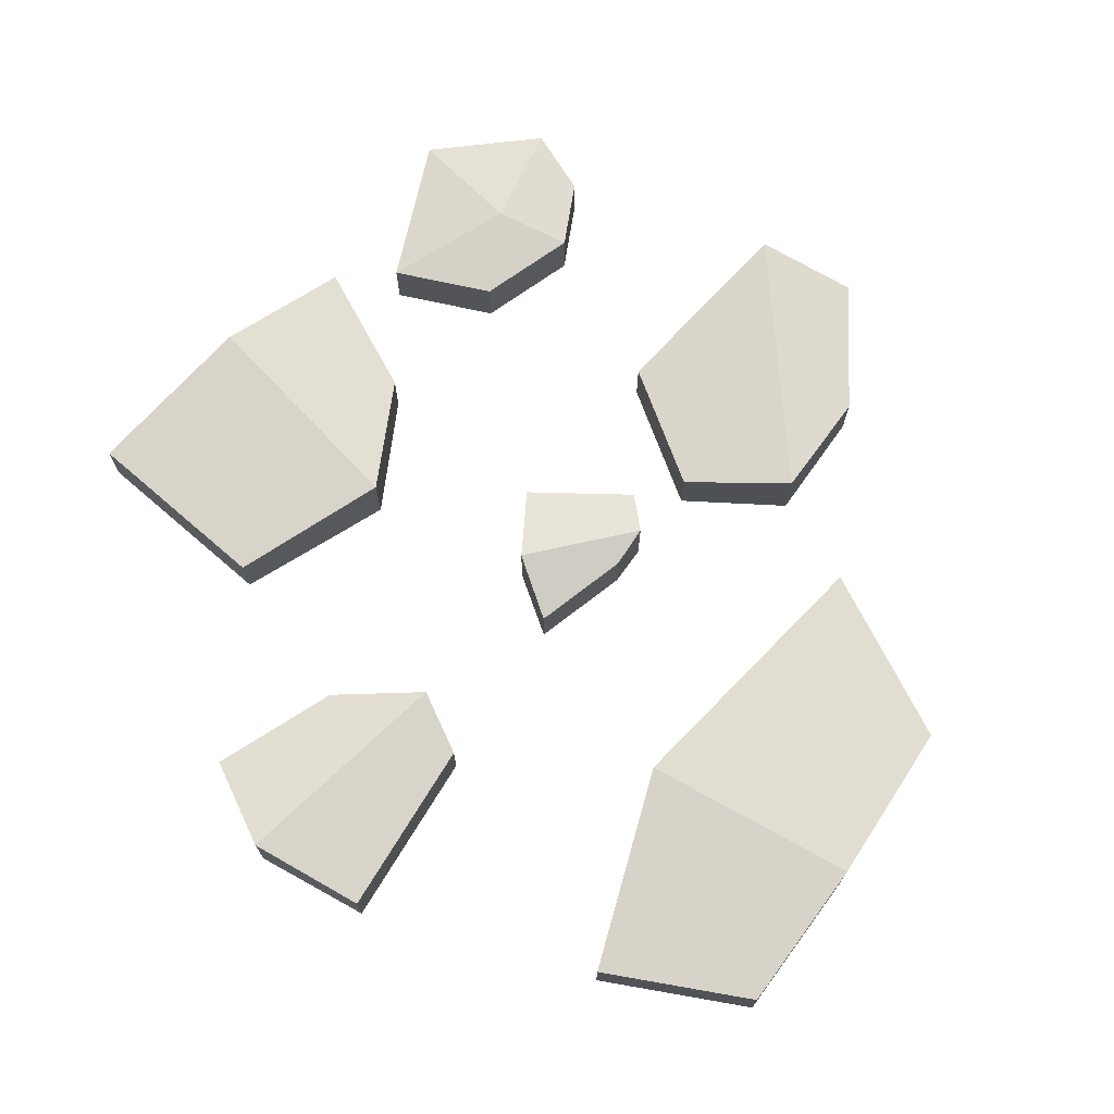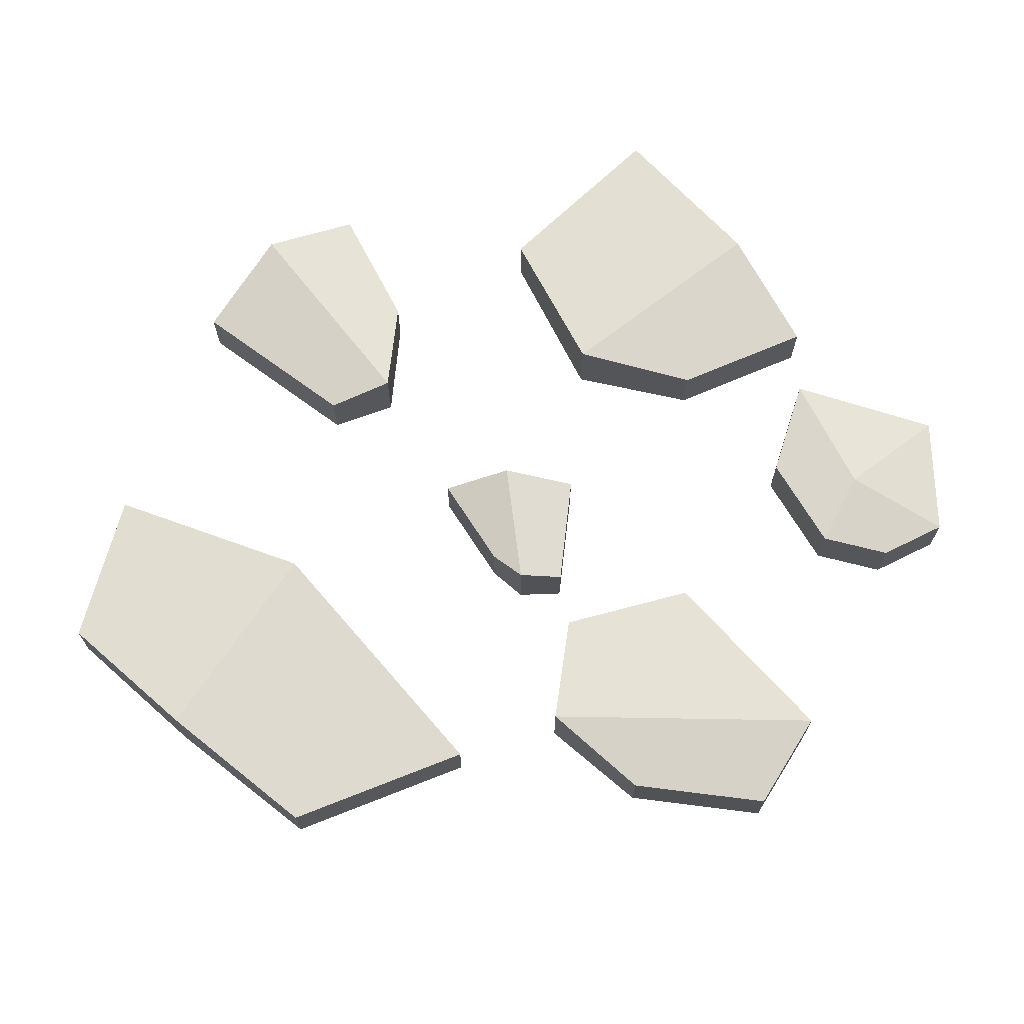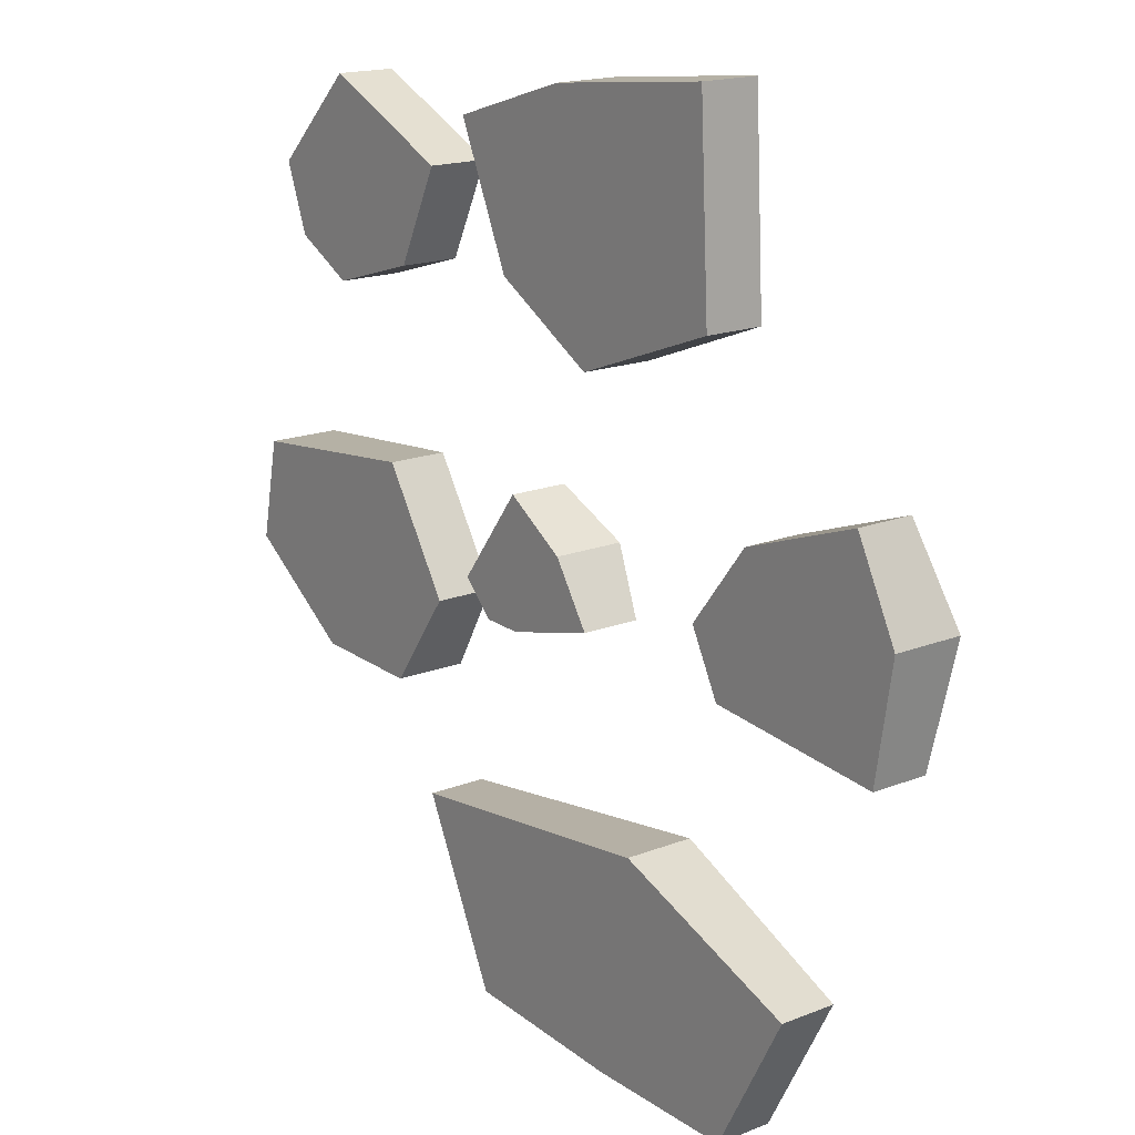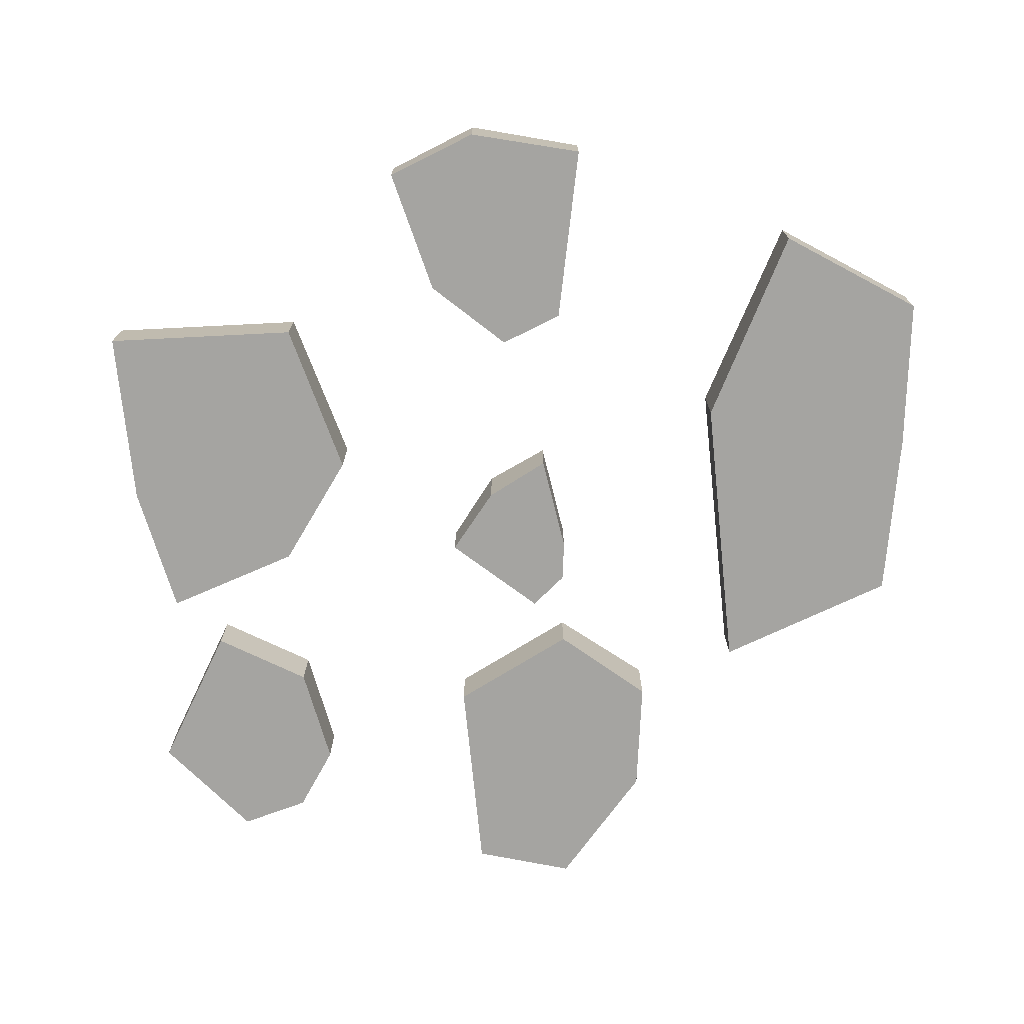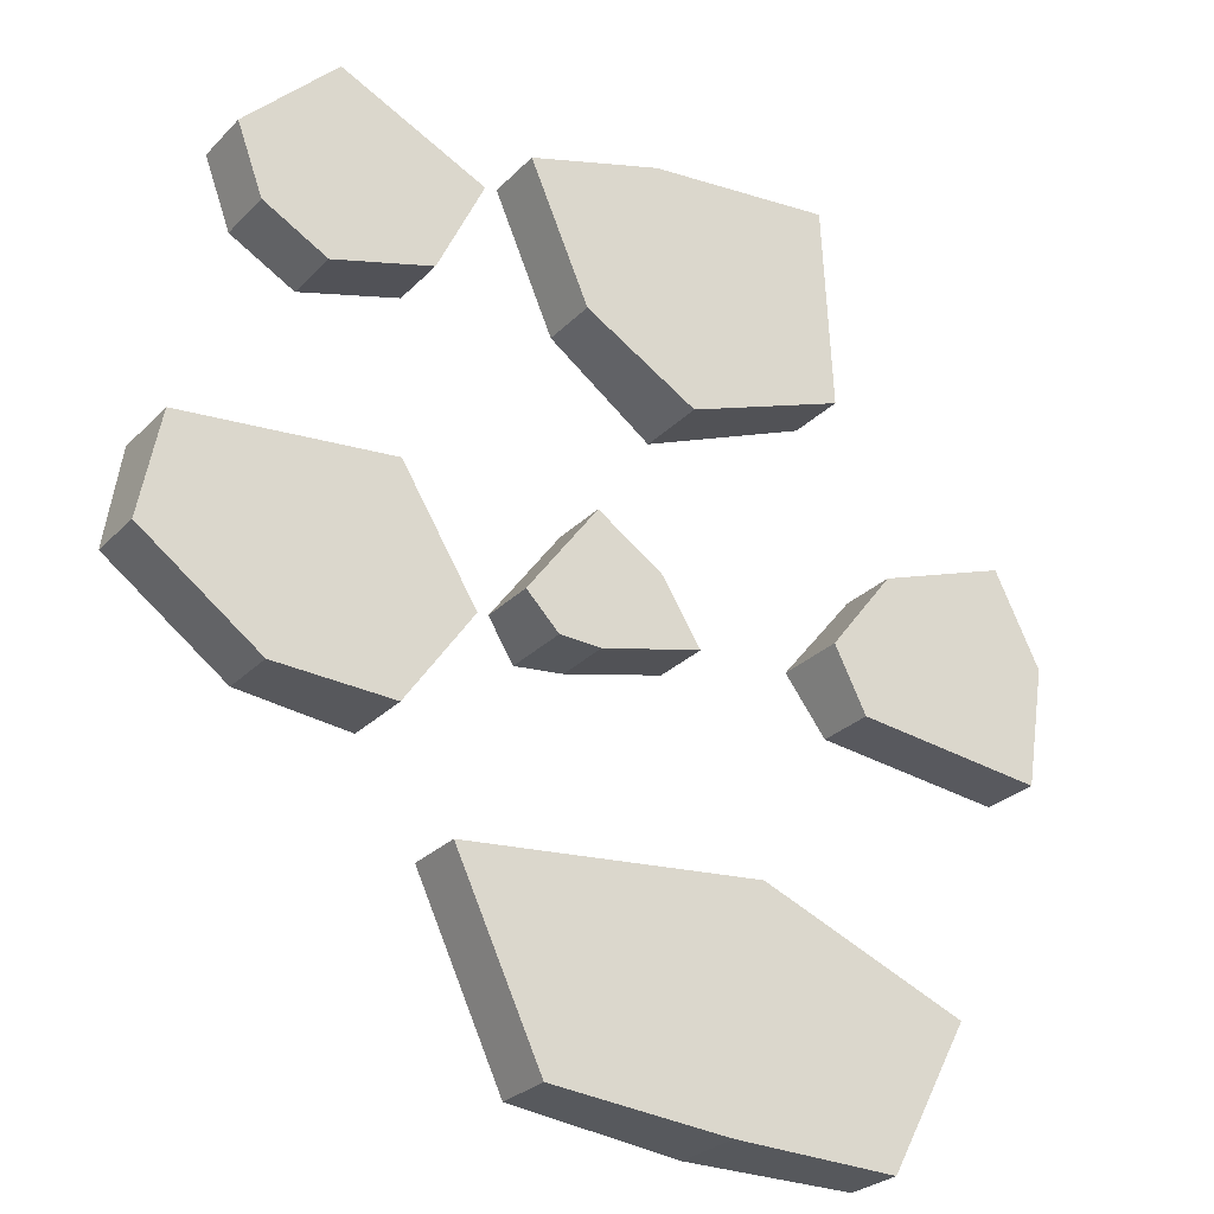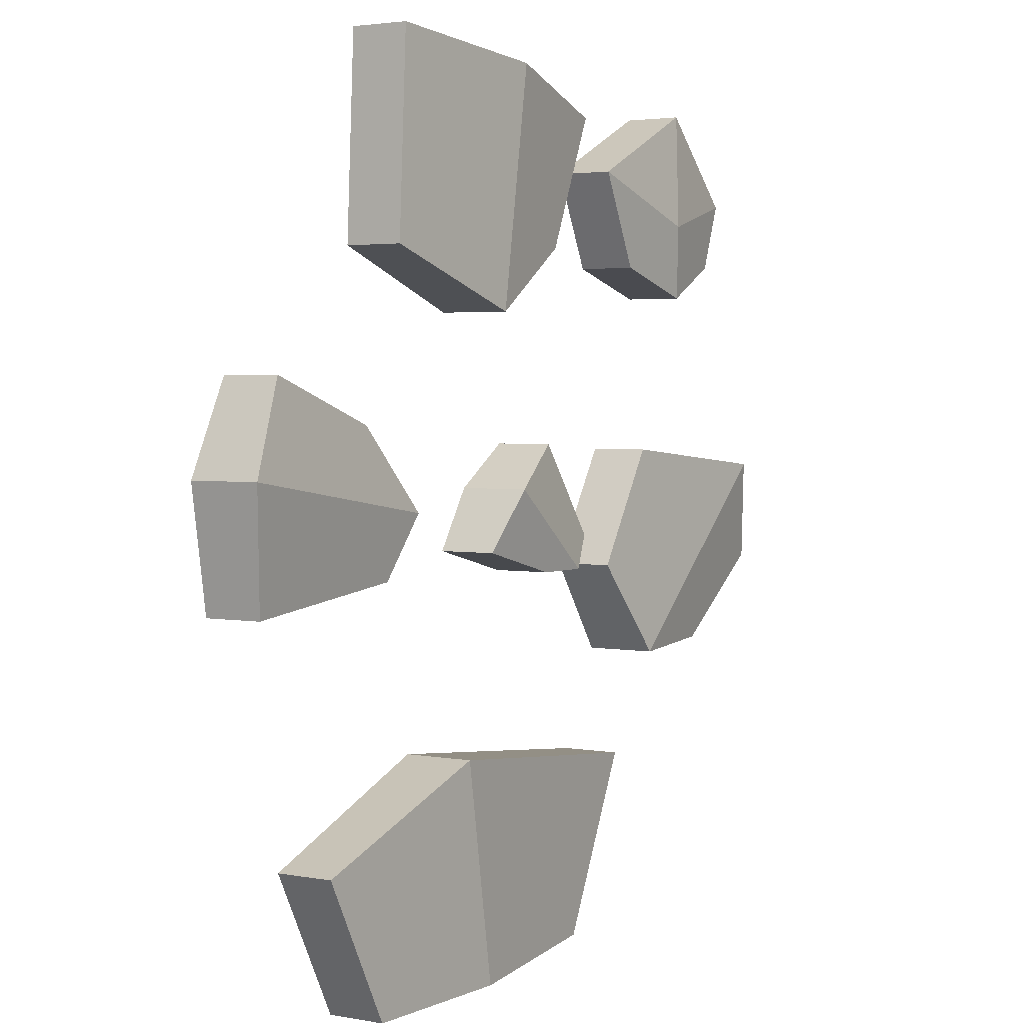
<metadata>
{"format":"obj","ext":"obj","renderer":"f3d","projection":"perspective","resolution":1024,"background":"white","views":[{"elev":71.4,"azim":128.0,"up":"+Y"},{"elev":68.9,"azim":-136.8,"up":"+Y"},{"elev":17.0,"azim":51.5,"up":"+Z"},{"elev":-73.4,"azim":90.0,"up":"+Y"},{"elev":-26.9,"azim":-33.4,"up":"+Z"},{"elev":2.9,"azim":122.8,"up":"+Z"}]}
</metadata>
<code>
g default
v -0.5496 -0.0506 -0.2202
v -0.5208 -0.0506 -0.07405
v -0.5496 0.03294 -0.2202
v -0.5208 0.05136 -0.07405
v -0.3847 0.03294 -0.3398
v -0.2196 0.05136 -0.3474
v -0.3847 -0.0506 -0.3398
v -0.2196 -0.0506 -0.3474
v -0.1251 -0.0506 -0.2127
v -0.2291 -0.0506 -0.04459
v -0.1251 0.03294 -0.2127
v -0.2291 0.03294 -0.04459
v 0.0367 -0.05136 -0.03144
v 0.1815 -0.05136 -0.1776
v 0.0367 0.03155 -0.03144
v 0.1815 0.03155 -0.1776
v -0.06174 0.03155 -0.1642
v 0.04199 0.03155 -0.2126
v -0.06174 -0.05136 -0.1642
v 0.04199 -0.05136 -0.2126
v 0.1271 -0.05136 -0.092
v 0.1271 0.04923 -0.092
v -0.01612 0.04923 -0.2104
v -0.01612 -0.05136 -0.2104
v -0.06157 -0.0506 0.4343
v 0.1256 -0.0506 0.4918
v -0.06157 0.03294 0.4343
v 0.1256 0.05136 0.4918
v 0.02101 0.03294 0.2444
v 0.1785 0.05136 0.1515
v 0.02101 -0.0506 0.2444
v 0.1785 -0.0506 0.1515
v 0.4 -0.0506 0.2335
v 0.3855 -0.0506 0.5183
v 0.4 0.03294 0.2335
v 0.3855 0.03294 0.5183
v 0.6521 -0.05136 0.06428
v 0.6887 -0.05136 -0.2311
v 0.6521 0.03155 0.06428
v 0.6887 0.03155 -0.2311
v 0.4717 0.03155 0.000712
v 0.4272 0.03155 -0.2011
v 0.4717 -0.05136 0.000712
v 0.4272 -0.05136 -0.2011
v 0.7154 -0.05136 -0.06291
v 0.7154 0.04997 -0.06291
v 0.3832 0.04997 -0.1137
v 0.3832 -0.05136 -0.1137
v -0.1483 -0.0506 -0.4925
v 0.2666 -0.0506 -0.45
v -0.1483 0.03294 -0.4925
v 0.2666 0.05136 -0.45
v -0.03046 0.03294 -0.7436
v 0.2166 0.05136 -0.7649
v -0.03046 -0.0506 -0.7436
v 0.2166 -0.0506 -0.7649
v 0.4428 -0.0506 -0.7709
v 0.5518 -0.0506 -0.5663
v 0.4428 0.03294 -0.7709
v 0.5518 0.03294 -0.5663
v -0.1934 -0.05136 0.226
v -0.4243 -0.05136 0.234
v -0.1934 0.03155 0.226
v -0.4243 0.03155 0.234
v -0.3344 -0.05136 0.1846
v -0.3344 0.03155 0.1846
v -0.3311 0.03155 0.4602
v -0.3311 -0.05136 0.4602
v -0.1279 0.03155 0.3633
v -0.1279 -0.05136 0.3633
v -0.3054 -0.05136 0.2915
v -0.4599 -0.05136 0.3303
v -0.4599 0.03155 0.3303
v -0.3054 0.05035 0.2915
g lilC:Path3
f 1 2 4 3
f 3 4 6 5
f 5 6 8 7
f 7 8 2 1
f 10 9 11 12
f 7 1 3 5
f 2 8 9 10
f 8 6 11 9
f 6 4 12 11
f 4 2 10 12
f 13 21 22 15
f 15 22 23 17
f 17 23 24 19
f 19 24 21 13
f 14 20 18 16
f 19 13 15 17
f 22 21 14 16
f 23 22 16 18
f 24 23 18 20
f 21 24 20 14
f 25 26 28 27
f 27 28 30 29
f 29 30 32 31
f 31 32 26 25
f 34 33 35 36
f 31 25 27 29
f 26 32 33 34
f 32 30 35 33
f 30 28 36 35
f 28 26 34 36
f 37 45 46 39
f 39 46 47 41
f 41 47 48 43
f 43 48 45 37
f 38 44 42 40
f 43 37 39 41
f 46 45 38 40
f 47 46 40 42
f 48 47 42 44
f 45 48 44 38
f 49 50 52 51
f 51 52 54 53
f 53 54 56 55
f 55 56 50 49
f 58 57 59 60
f 55 49 51 53
f 50 56 57 58
f 56 54 59 57
f 54 52 60 59
f 52 50 58 60
f 61 65 66 63
f 63 66 74 69
f 70 71 65 61
f 62 72 73 64
f 69 70 61 63
f 66 65 62 64
f 73 74 66 64
f 72 68 67 73
f 65 71 72 62
f 68 70 69 67
f 68 71 70
f 72 71 68
f 67 74 73
f 69 74 67

</code>
